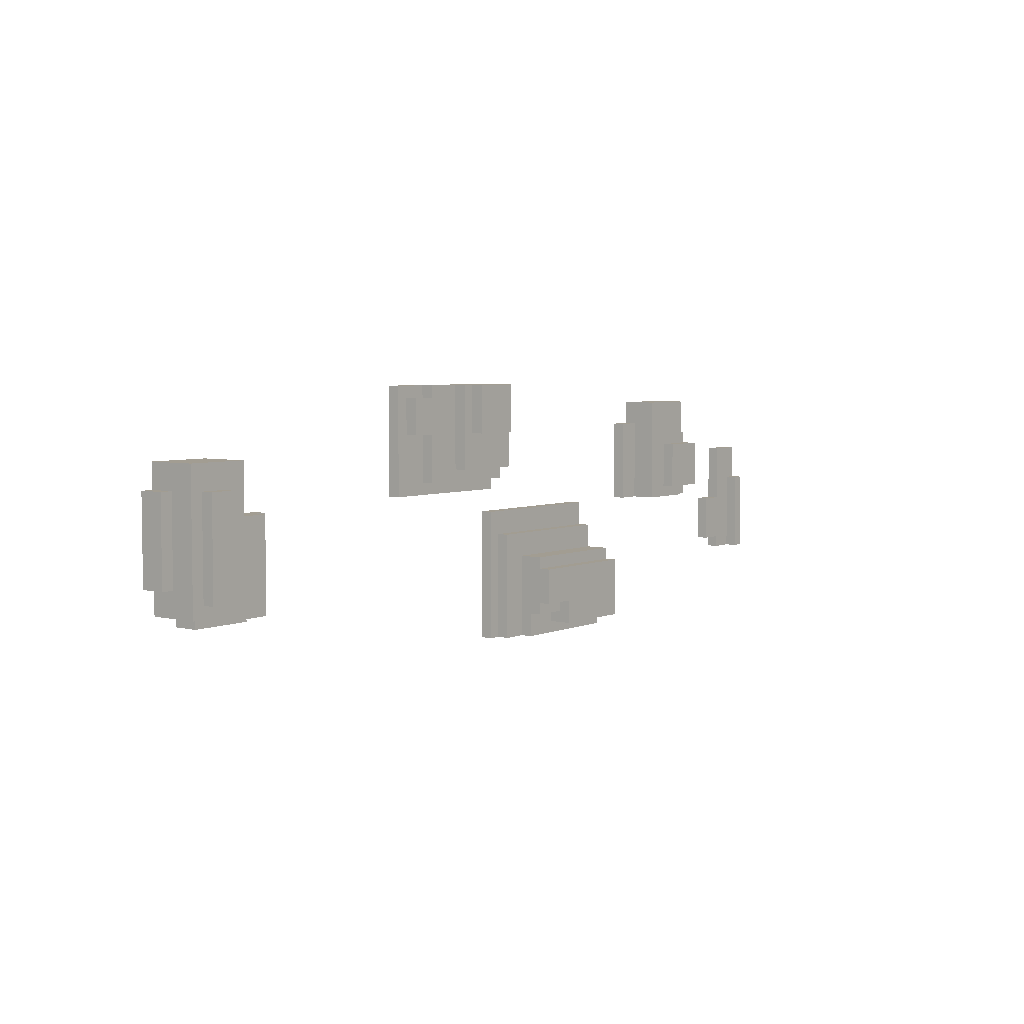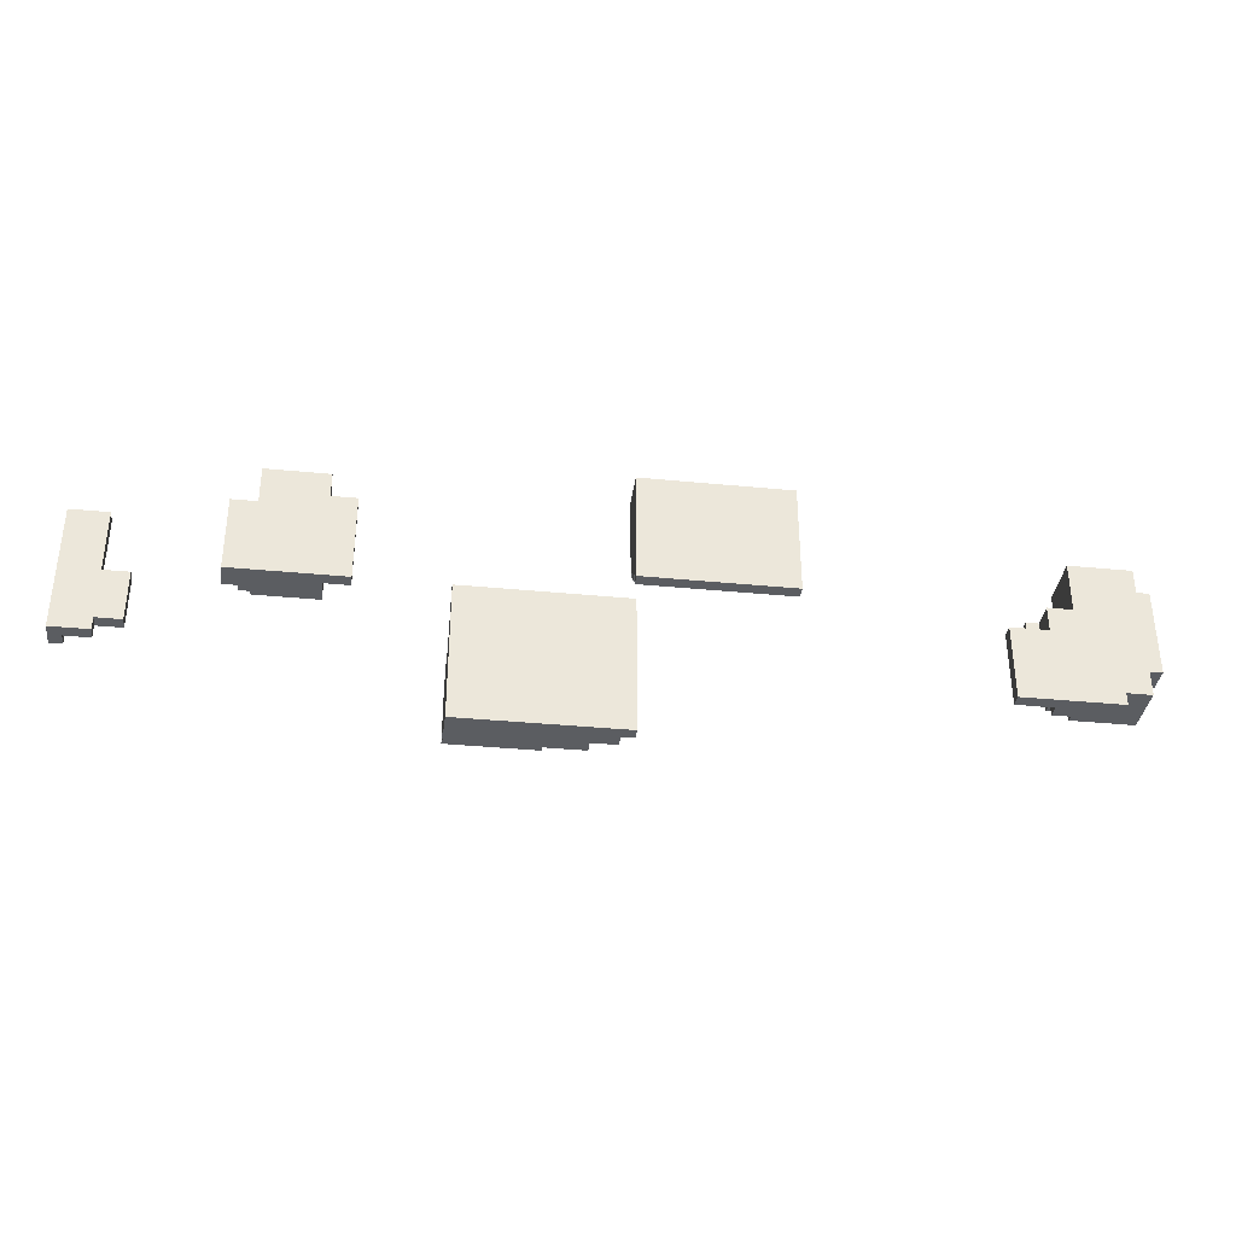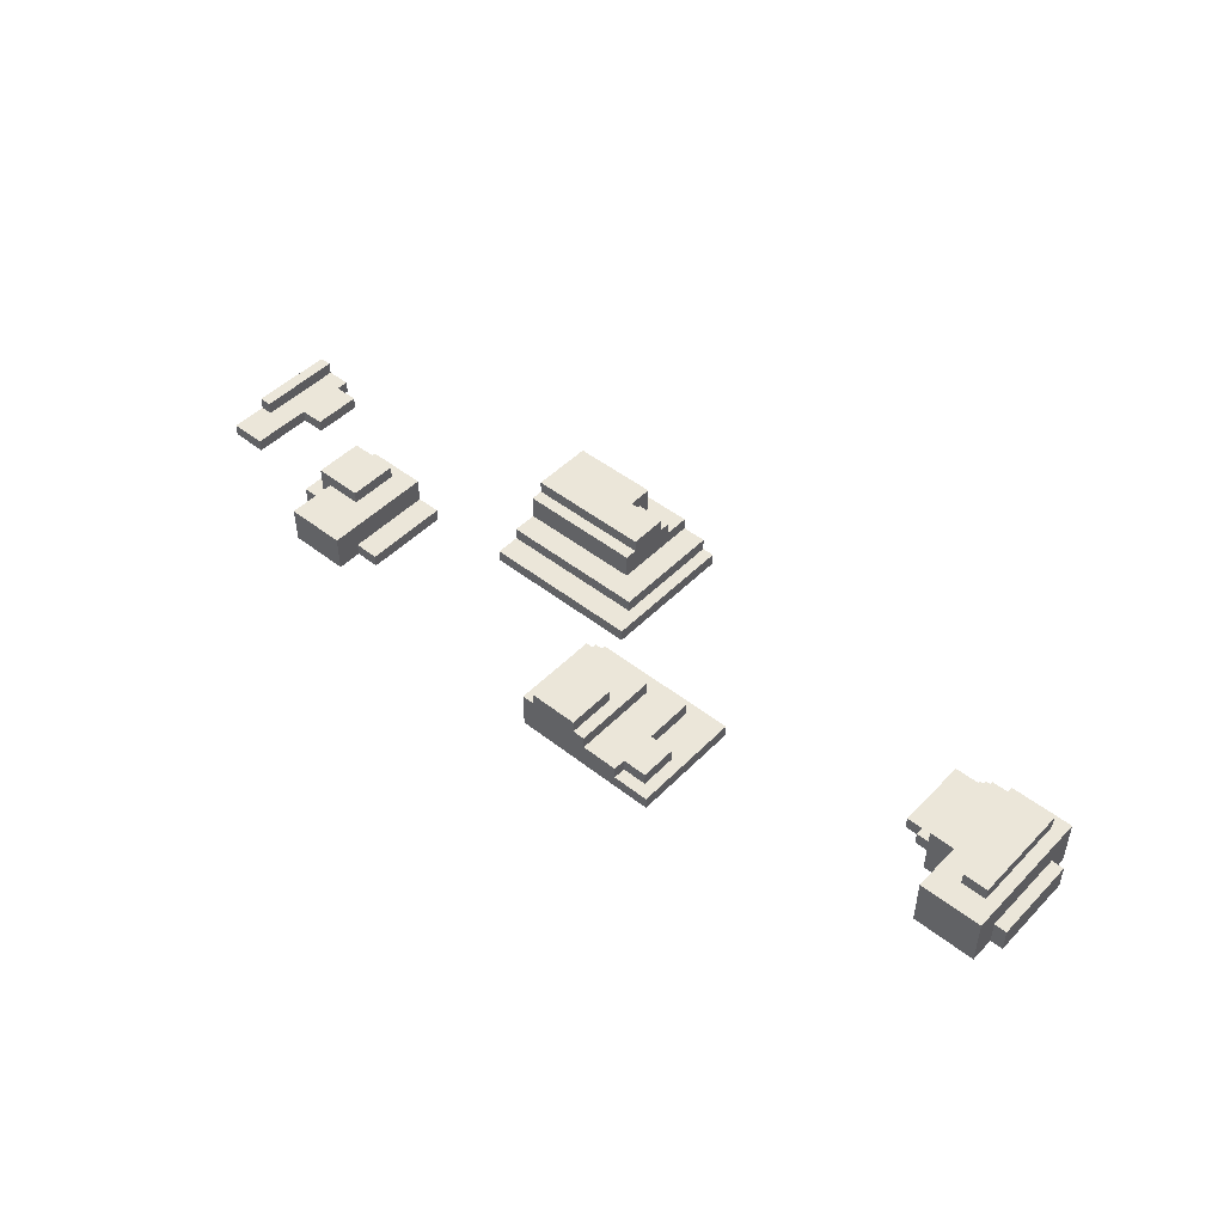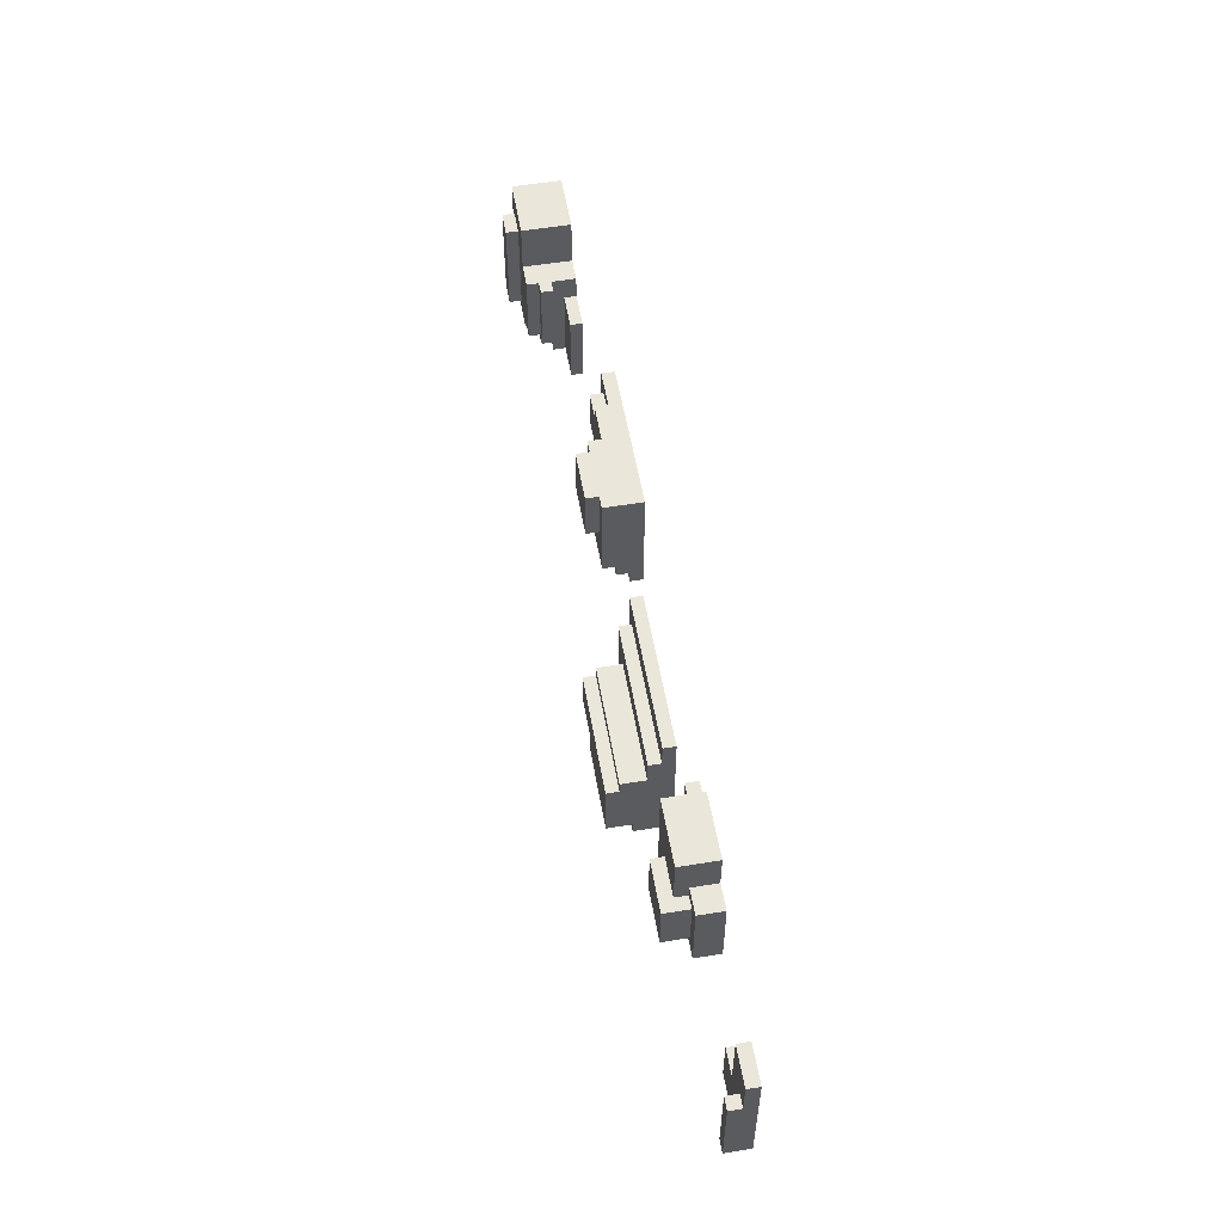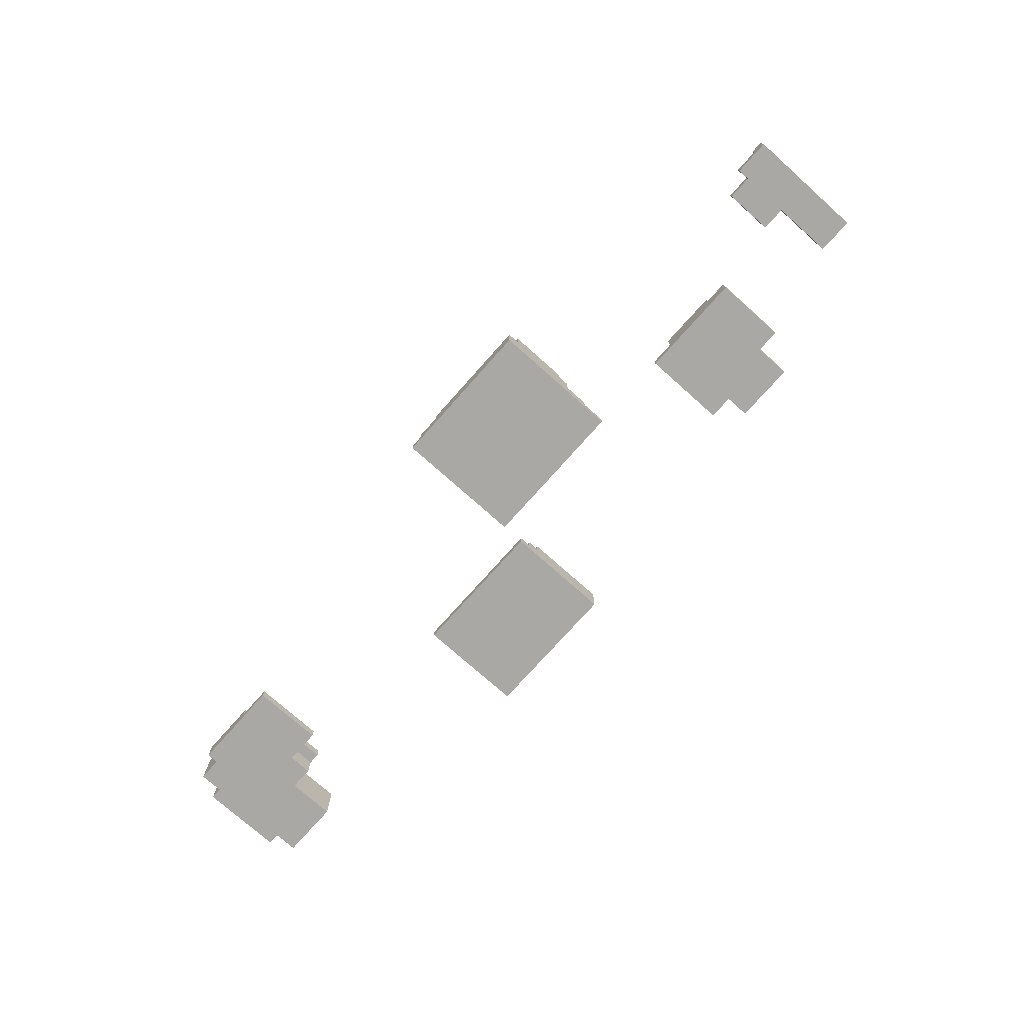
<metadata>
{"format":"obj","ext":"obj","renderer":"f3d","projection":"perspective","resolution":1024,"background":"white","views":[{"elev":4.9,"azim":127.9,"up":"+Z"},{"elev":-35.5,"azim":-7.4,"up":"+Z"},{"elev":47.4,"azim":41.5,"up":"+Y"},{"elev":54.9,"azim":-99.8,"up":"+Z"},{"elev":-75.2,"azim":-131.7,"up":"+Y"}]}
</metadata>
<code>
v -37 0 4
v -37 0 -6
v -37 1 4
v -37 1 1
v -37 2 1
v -37 2 -6
v -26 0 6
v -26 0 -0
v -26 2 6
v -26 2 -0
v -25 2 5
v -25 2 1
v -25 4 5
v -25 4 1
v -24 0 9
v -24 0 6
v -24 2 6
v -24 2 5
v -24 2 1
v -24 2 -0
v -24 3 9
v -24 3 5
v -24 3 1
v -24 3 -0
v -10 0 -0
v -10 0 -11
v -10 1 -0
v -10 1 -2
v -10 2 -2
v -10 2 -4
v -10 3 -10
v -10 3 -11
v -10 4 -4
v -10 4 -5
v -10 5 -5
v -10 5 -10
v 3 0 11
v 3 0 2
v 3 1 3
v 3 1 2
v 3 2 4
v 3 2 3
v 3 3 11
v 3 3 4
v 4 3 11
v 4 3 7
v 4 4 11
v 4 4 7
v 30 0 -0
v 30 0 -6
v 30 1 -0
v 30 1 -6
v 32 2 2
v 32 2 -4
v 32 3 2
v 32 3 -4
v 33 0 2
v 33 0 -0
v 33 1 -0
v 33 1 -6
v 33 2 2
v 33 2 -4
v 33 2 -5
v 33 2 -6
v 33 3 2
v 33 3 -4
v 33 3 -5
v 33 4 2
v 33 4 -4
v 35 0 6
v 35 0 2
v 35 3 -4
v 35 3 -5
v 35 4 6
v 35 4 2
v 35 4 -4
v 35 4 -5
v 37 4 4
v 37 4 -4
v 37 5 4
v 37 5 -4
v -36 1 1
v -36 1 -6
v -36 2 1
v -36 2 -6
v -34 0 4
v -34 0 -1
v -34 0 -5
v -34 0 -6
v -34 1 4
v -34 1 -1
v -34 1 -5
v -34 1 -6
v -32 0 -1
v -32 0 -5
v -32 1 -1
v -32 1 -5
v -21 3 5
v -21 3 1
v -21 4 5
v -21 4 1
v -19 0 9
v -19 0 7
v -19 1 7
v -19 1 -0
v -19 3 9
v -19 3 -0
v -17 0 7
v -17 0 -0
v -17 1 7
v -17 1 -0
v -3 3 -9
v -3 3 -10
v -3 4 -8
v -3 4 -9
v -3 5 -8
v -3 5 -10
v 0 2 -4
v 0 2 -11
v 0 3 -9
v 0 3 -11
v 0 4 -4
v 0 4 -5
v 0 4 -8
v 0 4 -9
v 0 5 -5
v 0 5 -8
v 2 1 -2
v 2 1 -11
v 2 2 -2
v 2 2 -11
v 3 0 -0
v 3 0 -11
v 3 1 -0
v 3 1 -11
v 8 3 11
v 8 3 7
v 8 4 11
v 8 4 7
v 9 2 11
v 9 2 4
v 9 3 11
v 9 3 4
v 12 1 11
v 12 1 10
v 12 1 7
v 12 1 3
v 12 2 11
v 12 2 10
v 12 2 7
v 12 2 3
v 14 1 10
v 14 1 7
v 14 2 10
v 14 2 7
v 15 0 11
v 15 0 2
v 15 1 11
v 15 1 2
v 38 0 -5
v 38 0 -6
v 38 2 -5
v 38 2 -6
v 39 4 4
v 39 4 -4
v 39 5 4
v 39 5 -4
v 40 0 6
v 40 0 4
v 40 0 -3
v 40 0 -5
v 40 2 4
v 40 2 -3
v 40 4 6
v 40 4 -5
v 41 0 4
v 41 0 -3
v 41 2 4
v 41 2 -3
v 3 0 11
v 3 3 11
v 4 3 11
v 4 4 11
v 8 3 11
v 8 4 11
v 9 2 11
v 9 3 11
v 12 1 11
v 12 2 11
v 15 0 11
v 15 1 11
v 12 1 10
v 12 2 10
v 14 1 10
v 14 2 10
v -24 0 9
v -24 3 9
v -19 0 9
v -19 3 9
v -19 0 7
v -19 1 7
v -17 0 7
v -17 1 7
v -26 0 6
v -26 2 6
v -24 0 6
v -24 2 6
v 35 0 6
v 35 4 6
v 40 0 6
v 40 4 6
v -25 2 5
v -25 4 5
v -24 2 5
v -24 3 5
v -21 3 5
v -21 4 5
v -37 0 4
v -37 1 4
v -34 0 4
v -34 1 4
v 37 4 4
v 37 5 4
v 39 4 4
v 39 5 4
v 40 0 4
v 40 2 4
v 41 0 4
v 41 2 4
v 32 2 2
v 32 3 2
v 33 0 2
v 33 2 2
v 33 3 2
v 33 4 2
v 35 0 2
v 35 4 2
v -37 1 1
v -37 2 1
v -36 1 1
v -36 2 1
v -10 0 -0
v -10 1 -0
v 3 0 -0
v 3 1 -0
v 30 0 -0
v 30 1 -0
v 33 0 -0
v 33 1 -0
v -34 0 -1
v -34 1 -1
v -32 0 -1
v -32 1 -1
v -10 1 -2
v -10 2 -2
v 2 1 -2
v 2 2 -2
v -10 2 -4
v -10 4 -4
v 0 2 -4
v 0 4 -4
v -10 4 -5
v -10 5 -5
v 0 4 -5
v 0 5 -5
v 4 3 7
v 4 4 7
v 8 3 7
v 8 4 7
v 12 1 7
v 12 2 7
v 14 1 7
v 14 2 7
v 3 2 4
v 3 3 4
v 9 2 4
v 9 3 4
v 3 1 3
v 3 2 3
v 12 1 3
v 12 2 3
v 3 0 2
v 3 1 2
v 15 0 2
v 15 1 2
v -25 2 1
v -25 4 1
v -24 2 1
v -24 3 1
v -21 3 1
v -21 4 1
v -26 0 -0
v -26 2 -0
v -24 2 -0
v -24 3 -0
v -19 1 -0
v -19 3 -0
v -17 0 -0
v -17 1 -0
v 40 0 -3
v 40 2 -3
v 41 0 -3
v 41 2 -3
v 32 2 -4
v 32 3 -4
v 33 2 -4
v 33 3 -4
v 33 4 -4
v 35 3 -4
v 35 4 -4
v 37 4 -4
v 37 5 -4
v 39 4 -4
v 39 5 -4
v -34 0 -5
v -34 1 -5
v -32 0 -5
v -32 1 -5
v 33 2 -5
v 33 3 -5
v 35 3 -5
v 35 4 -5
v 38 0 -5
v 38 2 -5
v 40 0 -5
v 40 4 -5
v -37 0 -6
v -37 2 -6
v -36 1 -6
v -36 2 -6
v -34 0 -6
v -34 1 -6
v 30 0 -6
v 30 1 -6
v 33 1 -6
v 33 2 -6
v 38 0 -6
v 38 2 -6
v -3 4 -8
v -3 5 -8
v 0 4 -8
v 0 5 -8
v -3 3 -9
v -3 4 -9
v 0 3 -9
v 0 4 -9
v -10 3 -10
v -10 5 -10
v -3 3 -10
v -3 5 -10
v -10 0 -11
v -10 3 -11
v 0 2 -11
v 0 3 -11
v 2 1 -11
v 2 2 -11
v 3 0 -11
v 3 1 -11
v 3 0 11
v 15 0 11
v -24 0 9
v -19 0 9
v -19 0 7
v -17 0 7
v -26 0 6
v -24 0 6
v 35 0 6
v 40 0 6
v -37 0 4
v -34 0 4
v 40 0 4
v 41 0 4
v 3 0 2
v 15 0 2
v 33 0 2
v 35 0 2
v -26 0 -0
v -17 0 -0
v -10 0 -0
v 3 0 -0
v 30 0 -0
v 33 0 -0
v -34 0 -1
v -32 0 -1
v 40 0 -3
v 41 0 -3
v -34 0 -5
v -32 0 -5
v 38 0 -5
v 40 0 -5
v -37 0 -6
v -34 0 -6
v 30 0 -6
v 38 0 -6
v -10 0 -11
v 3 0 -11
v 32 2 2
v 33 2 2
v 32 2 -4
v 33 2 -4
v 12 1 11
v 15 1 11
v 12 1 10
v 14 1 10
v -19 1 7
v -17 1 7
v 12 1 7
v 14 1 7
v -37 1 4
v -34 1 4
v 3 1 3
v 12 1 3
v 3 1 2
v 15 1 2
v -37 1 1
v -36 1 1
v -19 1 -0
v -17 1 -0
v -10 1 -0
v 3 1 -0
v 30 1 -0
v 33 1 -0
v -34 1 -1
v -32 1 -1
v -10 1 -2
v 2 1 -2
v -34 1 -5
v -32 1 -5
v -36 1 -6
v -34 1 -6
v 30 1 -6
v 33 1 -6
v 2 1 -11
v 3 1 -11
v 9 2 11
v 12 2 11
v 12 2 10
v 14 2 10
v 12 2 7
v 14 2 7
v -26 2 6
v -24 2 6
v -25 2 5
v -24 2 5
v 3 2 4
v 9 2 4
v 40 2 4
v 41 2 4
v 3 2 3
v 12 2 3
v -37 2 1
v -36 2 1
v -25 2 1
v -24 2 1
v -26 2 -0
v -24 2 -0
v -10 2 -2
v 2 2 -2
v 40 2 -3
v 41 2 -3
v -10 2 -4
v 0 2 -4
v 33 2 -5
v 38 2 -5
v -37 2 -6
v -36 2 -6
v 33 2 -6
v 38 2 -6
v 0 2 -11
v 2 2 -11
v 3 3 11
v 4 3 11
v 8 3 11
v 9 3 11
v -24 3 9
v -19 3 9
v 4 3 7
v 8 3 7
v -24 3 5
v -21 3 5
v 3 3 4
v 9 3 4
v 32 3 2
v 33 3 2
v -24 3 1
v -21 3 1
v -24 3 -0
v -19 3 -0
v 32 3 -4
v 33 3 -4
v 35 3 -4
v 33 3 -5
v 35 3 -5
v -3 3 -9
v 0 3 -9
v -10 3 -10
v -3 3 -10
v -10 3 -11
v 0 3 -11
v 4 4 11
v 8 4 11
v 4 4 7
v 8 4 7
v 35 4 6
v 40 4 6
v -25 4 5
v -21 4 5
v 37 4 4
v 39 4 4
v 33 4 2
v 35 4 2
v -25 4 1
v -21 4 1
v -10 4 -4
v 0 4 -4
v 33 4 -4
v 35 4 -4
v 37 4 -4
v 39 4 -4
v -10 4 -5
v 0 4 -5
v 35 4 -5
v 40 4 -5
v -3 4 -8
v 0 4 -8
v -3 4 -9
v 0 4 -9
v 37 5 4
v 39 5 4
v 37 5 -4
v 39 5 -4
v -10 5 -5
v 0 5 -5
v -3 5 -8
v 0 5 -8
v -10 5 -10
v -3 5 -10
f 3 2 1
f 4 2 3
f 5 2 4
f 6 2 5
f 9 8 7
f 10 8 9
f 13 12 11
f 14 12 13
f 17 16 15
f 21 17 15
f 21 18 17
f 22 18 21
f 23 20 19
f 24 20 23
f 27 26 25
f 28 26 27
f 29 26 28
f 30 26 29
f 31 26 30
f 32 26 31
f 33 31 30
f 34 31 33
f 35 31 34
f 36 31 35
f 39 38 37
f 40 38 39
f 41 39 37
f 42 39 41
f 43 41 37
f 44 41 43
f 47 46 45
f 48 46 47
f 51 50 49
f 52 50 51
f 55 54 53
f 56 54 55
f 59 58 57
f 61 59 57
f 61 60 59
f 62 60 61
f 63 60 62
f 64 60 63
f 66 63 62
f 67 63 66
f 68 66 65
f 69 66 68
f 74 71 70
f 75 71 74
f 76 73 72
f 77 73 76
f 80 79 78
f 81 79 80
f 82 83 84
f 84 83 85
f 86 87 90
f 90 87 91
f 88 89 92
f 92 89 93
f 94 95 96
f 96 95 97
f 98 99 100
f 100 99 101
f 102 103 104
f 102 104 106
f 104 105 106
f 106 105 107
f 108 109 110
f 110 109 111
f 112 113 115
f 114 115 116
f 115 113 117
f 116 115 117
f 118 119 120
f 120 119 121
f 118 120 122
f 122 120 123
f 123 120 124
f 124 120 125
f 123 124 126
f 126 124 127
f 128 129 130
f 130 129 131
f 132 133 134
f 134 133 135
f 136 137 138
f 138 137 139
f 140 141 142
f 142 141 143
f 144 145 148
f 148 145 149
f 146 147 150
f 150 147 151
f 152 153 154
f 154 153 155
f 156 157 158
f 158 157 159
f 160 161 162
f 162 161 163
f 164 165 166
f 166 165 167
f 168 169 172
f 170 171 173
f 168 172 174
f 172 173 174
f 173 171 175
f 174 173 175
f 176 177 178
f 178 177 179
f 182 181 180
f 184 182 180
f 184 183 182
f 185 183 184
f 186 184 180
f 187 184 186
f 188 186 180
f 189 186 188
f 190 188 180
f 191 188 190
f 194 193 192
f 195 193 194
f 198 197 196
f 199 197 198
f 202 201 200
f 203 201 202
f 206 205 204
f 207 205 206
f 210 209 208
f 211 209 210
f 214 213 212
f 215 213 214
f 216 213 215
f 217 213 216
f 220 219 218
f 221 219 220
f 224 223 222
f 225 223 224
f 228 227 226
f 229 227 228
f 233 231 230
f 234 231 233
f 236 233 232
f 236 235 234
f 236 234 233
f 237 235 236
f 240 239 238
f 241 239 240
f 244 243 242
f 245 243 244
f 248 247 246
f 249 247 248
f 252 251 250
f 253 251 252
f 256 255 254
f 257 255 256
f 260 259 258
f 261 259 260
f 264 263 262
f 265 263 264
f 266 267 268
f 268 267 269
f 270 271 272
f 272 271 273
f 274 275 276
f 276 275 277
f 278 279 280
f 280 279 281
f 282 283 284
f 284 283 285
f 286 287 288
f 288 287 289
f 289 287 290
f 290 287 291
f 292 293 294
f 292 294 296
f 294 295 296
f 296 295 297
f 292 296 298
f 298 296 299
f 300 301 302
f 302 301 303
f 304 305 306
f 306 305 307
f 307 308 309
f 309 308 310
f 311 312 313
f 313 312 314
f 315 316 317
f 317 316 318
f 319 320 321
f 319 321 324
f 321 322 324
f 323 324 325
f 324 322 326
f 325 324 326
f 327 328 329
f 329 328 330
f 327 329 331
f 331 329 332
f 333 334 335
f 333 335 337
f 335 336 337
f 337 336 338
f 339 340 341
f 341 340 342
f 343 344 345
f 345 344 346
f 347 348 349
f 349 348 350
f 351 352 353
f 353 352 354
f 351 353 355
f 355 353 356
f 351 355 357
f 357 355 358
f 363 362 361
f 366 363 361
f 366 364 363
f 371 368 367
f 373 360 359
f 374 360 373
f 376 372 371
f 376 371 367
f 377 366 365
f 378 364 366
f 378 366 377
f 382 376 375
f 383 370 369
f 385 372 376
f 385 382 381
f 385 376 382
f 386 372 385
f 387 384 383
f 387 383 369
f 388 384 387
f 389 385 381
f 390 385 389
f 391 387 369
f 392 387 391
f 393 389 381
f 394 389 393
f 395 380 379
f 396 380 395
f 399 398 397
f 400 398 399
f 401 402 403
f 403 402 404
f 404 402 408
f 407 408 412
f 411 412 413
f 408 402 414
f 413 412 414
f 412 408 414
f 409 410 415
f 415 410 416
f 405 406 417
f 417 406 418
f 416 410 423
f 419 420 425
f 425 420 426
f 423 424 427
f 416 423 427
f 427 424 428
f 416 427 429
f 429 427 430
f 421 422 431
f 431 422 432
f 426 420 433
f 433 420 434
f 435 436 437
f 435 437 439
f 437 438 439
f 439 438 440
f 441 442 443
f 443 442 444
f 435 439 446
f 445 446 449
f 446 439 450
f 449 446 450
f 441 443 453
f 441 453 455
f 453 454 455
f 455 454 456
f 447 448 459
f 459 448 460
f 457 458 461
f 461 458 462
f 451 452 465
f 465 452 466
f 463 464 467
f 467 464 468
f 462 458 469
f 469 458 470
f 471 472 477
f 473 474 478
f 475 476 479
f 479 476 480
f 477 478 481
f 471 477 481
f 478 474 482
f 481 478 482
f 480 476 486
f 485 486 487
f 486 476 488
f 487 486 488
f 483 484 489
f 489 484 490
f 490 491 492
f 492 491 493
f 494 495 497
f 496 497 498
f 497 495 499
f 498 497 499
f 500 501 502
f 502 501 503
f 504 505 508
f 508 505 509
f 504 508 511
f 506 507 512
f 512 507 513
f 510 511 516
f 511 508 517
f 516 511 517
f 517 508 518
f 509 505 519
f 514 515 520
f 520 515 521
f 518 519 522
f 517 518 522
f 519 505 523
f 522 519 523
f 524 525 526
f 526 525 527
f 528 529 530
f 530 529 531
f 532 533 534
f 534 533 535
f 532 534 536
f 536 534 537

</code>
